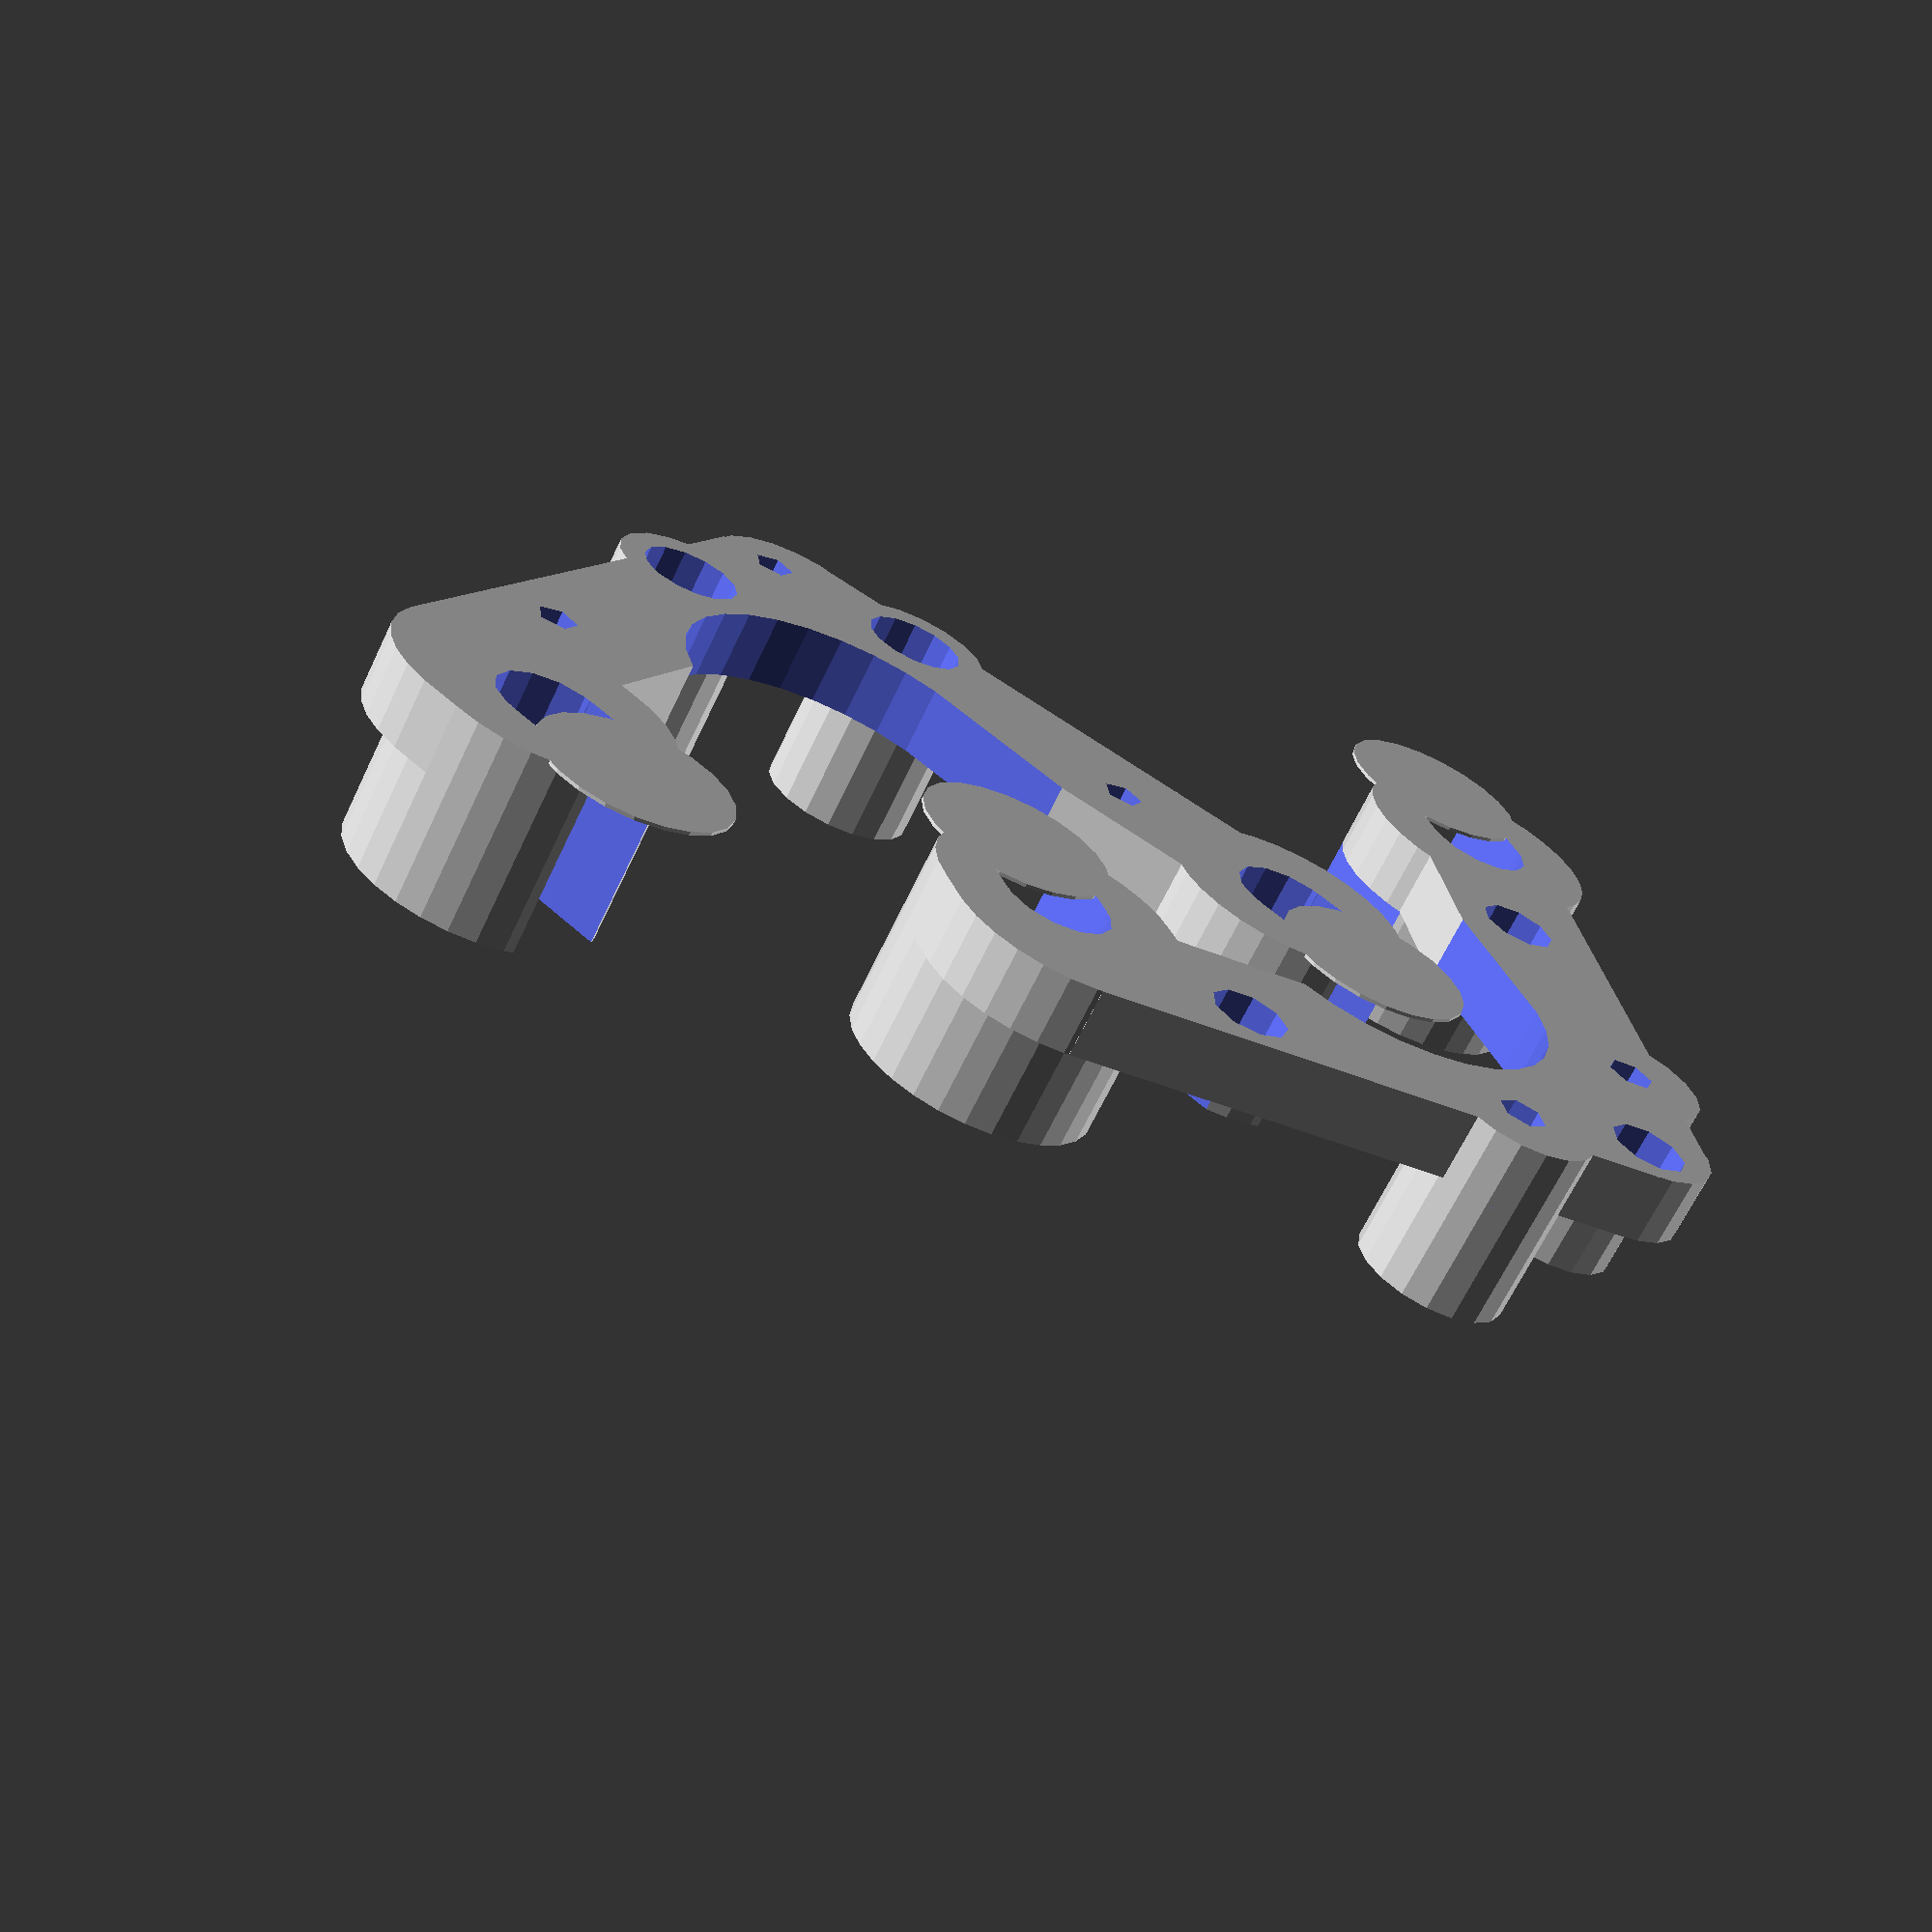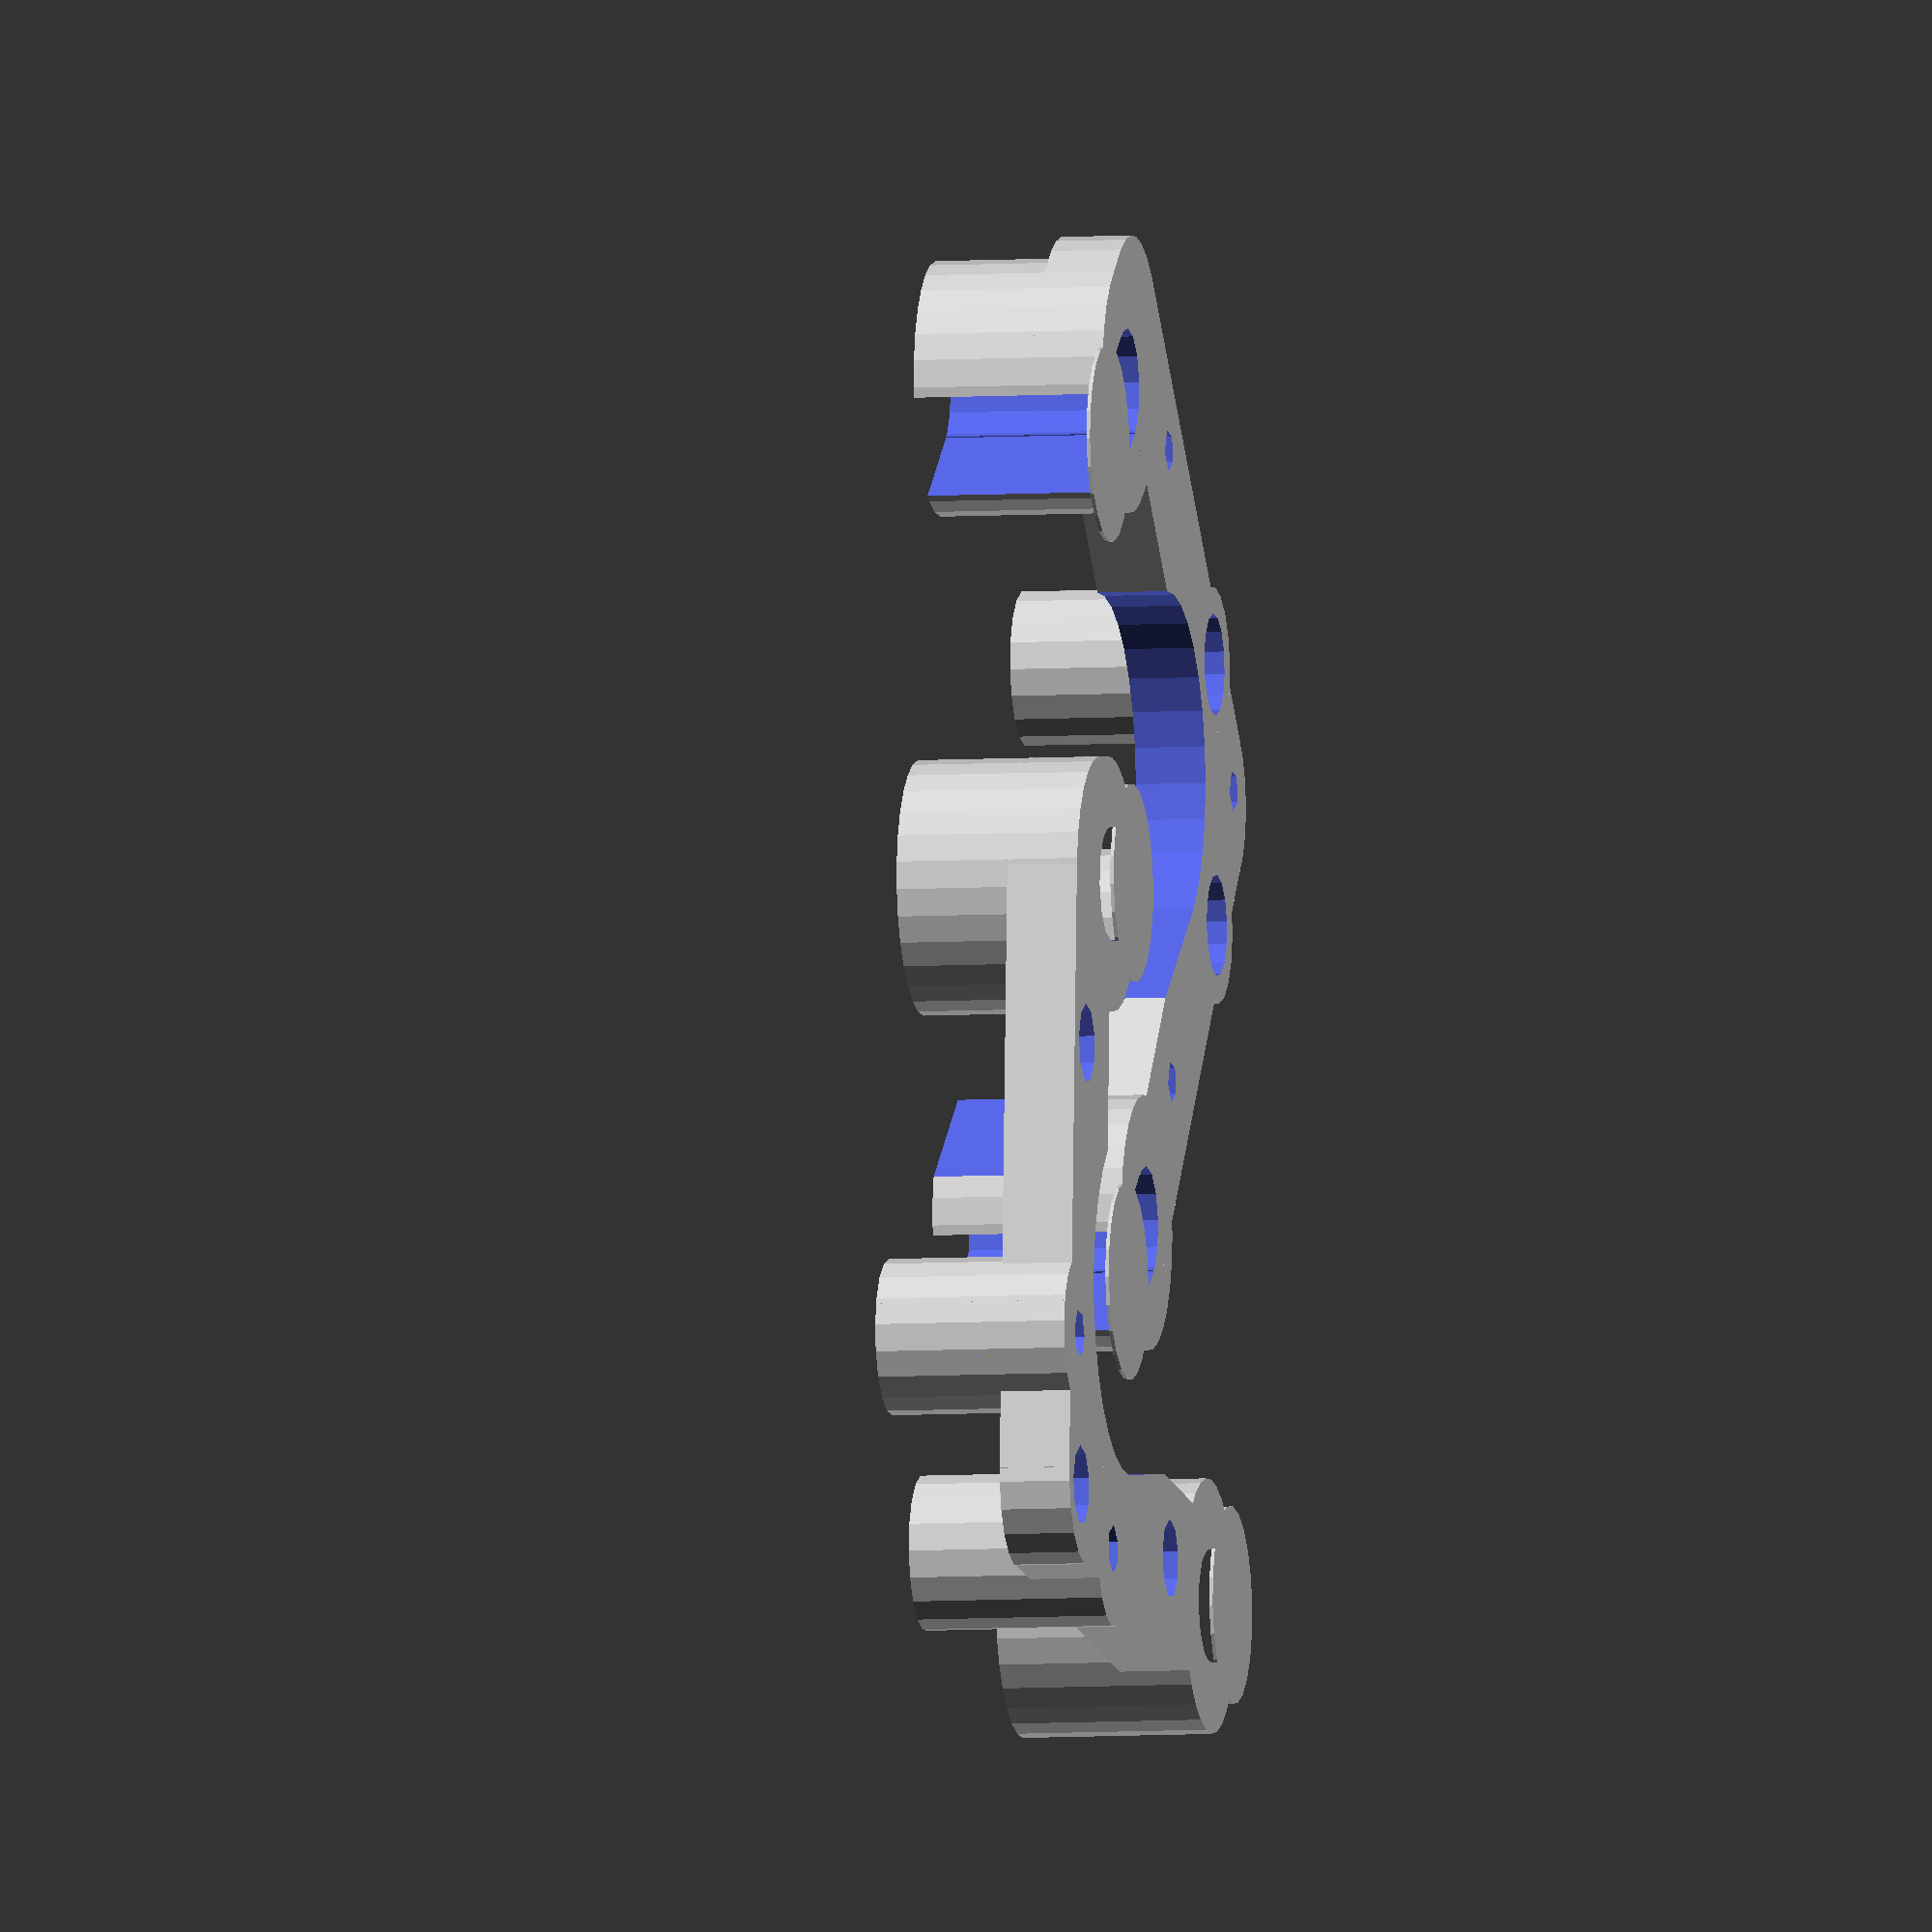
<openscad>
// Y bearing Idler bracket(s) with belt tensioner
// Michel Pollet <buserror@gmail.com>
// 
// inspired by http://www.thingiverse.com/thing:12299
// inspired by http://www.thingiverse.com/thing:12148

E = 0.01;
bar_width = 18;
bar_thickness = 5;
bushing_diameter = 18;
m8_diameter = 8;

double_bearings_and_washer = 17.1;

total_thickness = (bar_thickness + (double_bearings_and_washer/2)) * 2;

echo("total_thickness", total_thickness);

// don't change these
bar_x_offset = 3.4 + 26;
bar_y_offset = 30.05 + 21;

top_bar_to_bearing_distance = (bar_y_offset / 2) * 1.15;
motor_inset_offset = -3;
motor_angle = 10;

bottom_angle = atan((bar_y_offset-top_bar_to_bearing_distance) / bar_x_offset);
bottom_bar_length = bar_x_offset / cos(bottom_angle);
echo("bottom angle", bottom_angle, bottom_bar_length);

demo = 0;
spikey_first_layer_support = 1;
use_brass_insert_for_tension = 0;
use_m3_nut_for_tension = 1;

motor_inter_screw = 31.5;

brass_insert_diameter = 4;
m3_diameter = 3;
m3_nut_diameter = 5.7;
m3_nut_height = 2.5;
m3_bolt_head_thickness = 4; // with washer
m3_washer_diameter = 7;

smallbar_width = bar_width - 6;
angle1 = 180 + 10;
angle2 = 102.3;
length_top_bar = 43;
length_bot_bar = 44;
support_column_diameter = 5.5*2;
bridged_holes_layer = 0.25;
motor_pulley_hole_diameter = 22.4;

top_bar_origin = [3, 0, 0];
bottom_bar_origin = [3, 0, 0];


mirror([1,0,0]) {
	if (demo == 1) {
		translate([0,0,60])
		rotate([90,0,0])
			ybract();
	} else {
		translate([0,0,total_thickness])
		rotate([0,180,0])
		difference() {
			union() {
				ybract();
				if (spikey_first_layer_support == 1) {
					translate([-8,0,total_thickness-bridged_holes_layer])
						cylinder(r=7,h=bridged_holes_layer);
					translate([-bar_x_offset, -bar_y_offset, 0])
					translate([-8,0,total_thickness-bridged_holes_layer])
						cylinder(r=7,h=bridged_holes_layer);
				}
			}
			translate([-60,-80, -1])
				cube([100, 100, 1+(total_thickness / 2)]);
		}
		translate([10,35,0])
		rotate([0,0,30])
		difference() {
			union() {
				ybract();
				if (spikey_first_layer_support == 1) {
					translate([-8,0,0])
						cylinder(r=7,h=bridged_holes_layer);
					translate([-bar_x_offset, -bar_y_offset, 0])
					translate([-8,0,0])
						cylinder(r=7,h=bridged_holes_layer);
				}
			}
			translate([-60,-80, total_thickness / 2])
				cube([100, 100, 1+(total_thickness / 2)]);
		}
	}
}
	

module ybract() difference() {
	union() {
		// top circle
		cylinder(r=bushing_diameter/2, h=total_thickness);
		// a washer to ensure clearance is there
		 if (demo == 1) % translate([0,0,-1.5]) cylinder(r = 16/2, h = 1.5);

		for (z = [0:1])
			translate([0, 0, z * (total_thickness - bar_thickness)])
	  		hull() {
				cylinder(r=bushing_diameter/2, h=bar_thickness);
				translate(top_bar_origin)
					cylinder(r=bushing_diameter/2, h=bar_thickness);
			}
	
		// bottom circle
		translate([-bar_x_offset, -bar_y_offset, 0]) {
			cylinder(r=bushing_diameter/2, h=total_thickness);
			// a washer to ensure clearance is there
		 	if (demo == 1) % translate([0,0,-1.5]) cylinder(r = 16/2, h = 1.5);

			rotate([0, 0, angle2]) {
				translate([-bushing_diameter/2, -length_bot_bar, 0]) {				
					for (z = [0:1])
						translate(bottom_bar_origin)
						translate([0, 0, z * (total_thickness - bar_thickness)]) 	
							cube([smallbar_width, length_bot_bar, bar_thickness]);					
				}
				// screw support one
				translate([-bushing_diameter/3,-length_bot_bar + 10,0])
					translate(bottom_bar_origin)
						cylinder(r = support_column_diameter/2, h = total_thickness);
			}
		}
	
		// middle circle
	//	translate([0,  - top_bar_to_bearing_distance, 0])
	//		cylinder(r=bushing_diameter/2, h=bar_thickness);

		translate(top_bar_origin)
		rotate([0,0,angle1]) {
			for (z = [0:1])
				translate([0, 0, z * (total_thickness - bar_thickness)]) {
			
					translate([-bushing_diameter/2, 0, 0])
						cube([smallbar_width, length_top_bar, bar_thickness]);
					translate([-(bushing_diameter/2)+(smallbar_width/2), length_top_bar, 0])
						cylinder(r=smallbar_width/2, h=bar_thickness);
				}
			// screw support two
			translate([-bushing_diameter/3,length_top_bar-10,0])
				cylinder(r = support_column_diameter /2, h = total_thickness);

		}
	}

	translate(top_bar_origin)
	rotate([0,0,angle1]) {
		// screw support two
		translate([-bushing_diameter/3,length_top_bar-10, -1]) {
			nut(r = m3_nut_diameter, h = 1 + m3_nut_height);
			polyhole(d = m3_washer_diameter, h = 1 + m3_bolt_head_thickness);
			translate([0,0,1 + m3_bolt_head_thickness + bridged_holes_layer])
				polyhole(d = m3_diameter, h = total_thickness + 2);
		}
	}
	translate([-bar_x_offset, -bar_y_offset, 0]) {
		rotate([0, 0, angle2]) {
			// screw support one
			translate([-bushing_diameter/3,-length_bot_bar+10, -1]) 
			translate(bottom_bar_origin) {
				polyhole(d = m3_washer_diameter, h = 1 + m3_bolt_head_thickness);
				translate([0,0,1 + m3_bolt_head_thickness + bridged_holes_layer])
					polyhole(d = m3_diameter, h = total_thickness + 2);
			}
		}
	}
	translate([0,0,-1])
		cylinder(r=m8_diameter/2, h=total_thickness + 2);
	translate([-bar_x_offset,-bar_y_offset,-1])
		cylinder(r=m8_diameter/2, h=total_thickness + 2);

	translate([motor_inset_offset, 0 - top_bar_to_bearing_distance, -1]) {
//		cylinder(r=m8_diameter/2, h=total_thickness + (2*E));
		 hull() {
			cylinder(r = (motor_pulley_hole_diameter/2)*1.1, h = total_thickness+2);
			translate([-50,0,0])
				cylinder(r = (motor_pulley_hole_diameter/2)*1.1, h = total_thickness+2);
		}
		// this cuts part of the bottom support to make a bit more room for the
		// belt, and also possibly allow installing a teflon tab to reduce belt vibration
		translate([-10,0,bar_thickness+1 +E]) assign(mh = total_thickness-(2*bar_thickness)-(2*E)) {
			 hull() {
				cylinder(r = (motor_pulley_hole_diameter/2)*1.3, h = mh);
				translate([-50,0,0])
					cylinder(r = (motor_pulley_hole_diameter/2)*1.3, h = mh);
			}			
		}
		rotate([0, 0, motor_angle])
			motor();
	}
	
	// make slots
	translate([-bushing_diameter, - m8_diameter/2, -1])
		cube([bushing_diameter, m8_diameter, total_thickness + 2]);
	
	translate([-bar_x_offset - bushing_diameter, -bar_y_offset - m8_diameter/2, -1])
		cube([bushing_diameter, m8_diameter, total_thickness + 2]);

}

module motor() {
//	stepper_motor_mount(17);
	translate([0,0,-E]) {
		if (demo == 1) %union() {
			cylinder(r = motor_pulley_hole_diameter/2, h = total_thickness - 5);		
			translate([-20,-20,-20])
				cube([40,40,20]);
		}
		hull() {
			cylinder(r = motor_pulley_hole_diameter/2, h = total_thickness + 10);
			translate([-10,10,0])
				cylinder(r = motor_pulley_hole_diameter /2, h = total_thickness + 10);
		}
		for (y = [-1,1])
			for (x=[-1,1])
				translate([x * (motor_inter_screw/2), y * (motor_inter_screw/2), 0]) {
					cylinder(r = m3_diameter / 2, h = bar_thickness+2);
					
					// holes to put the alen key in
					translate([0,0,bar_thickness+2]) {
						cylinder(r = (m3_washer_diameter / 2) * 0.8, h = total_thickness);
					}
				}
	}
}

module nut(d,h,horizontal=true){
cornerdiameter =  (d / 2) / cos (180 / 6);
cylinder(h = h, r = cornerdiameter, $fn = 6);
if(horizontal){
for(i = [1:6]){
	rotate([0,0,60*i]) translate([-cornerdiameter-0.2,0,0]) rotate([0,0,-45]) cube(size = [2,2,h]);
}}
}

// Based on nophead research
module polyhole(d,h) {
    n = max(round(2 * d),3);
    rotate([0,0,180])
        cylinder(h = h, r = (d / 2) / cos (180 / n), $fn = n);
}

module roundcorner(diameter){
	difference(){
		cube(size = [diameter,diameter,99], center = false);
		translate(v = [diameter, diameter, 0]) cylinder(h = 100, r=diameter, center=true);
	}
}

</openscad>
<views>
elev=65.4 azim=111.9 roll=154.7 proj=p view=wireframe
elev=186.0 azim=186.4 roll=78.5 proj=o view=wireframe
</views>
